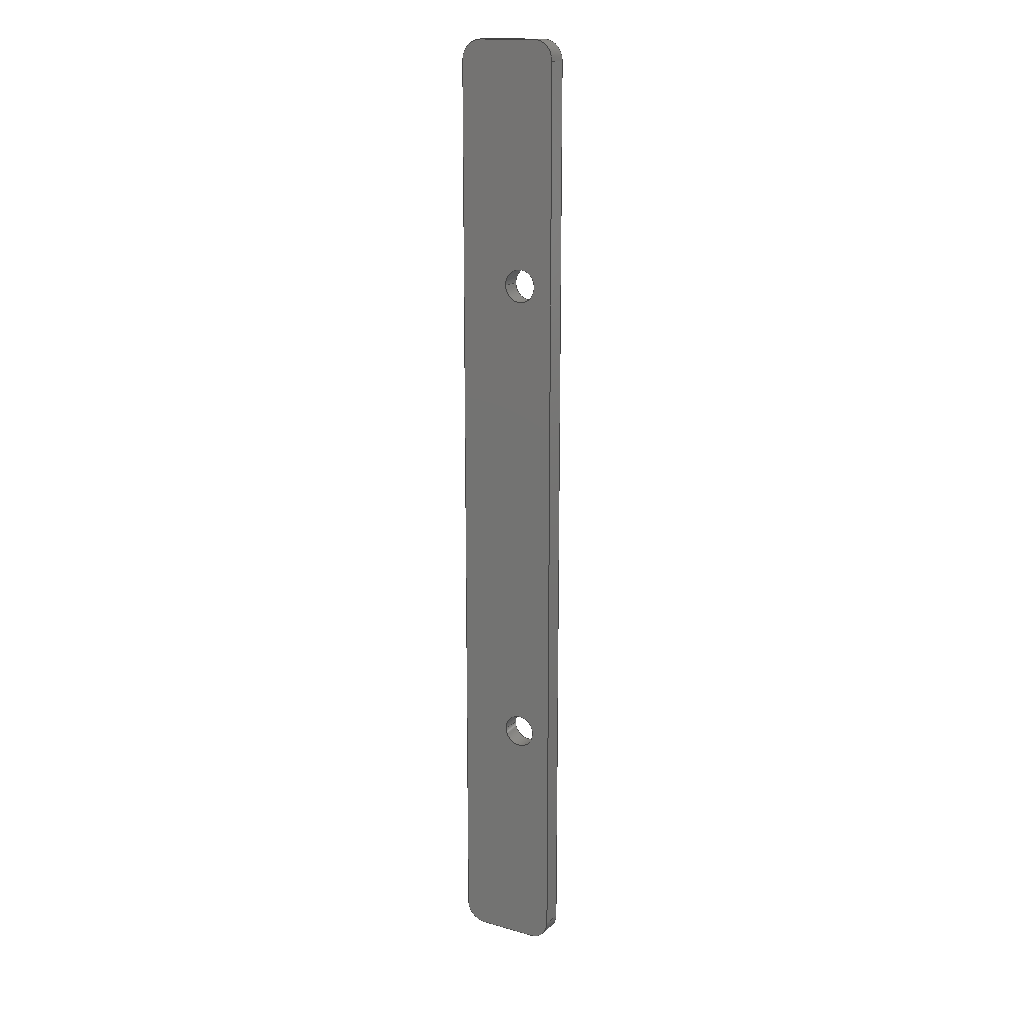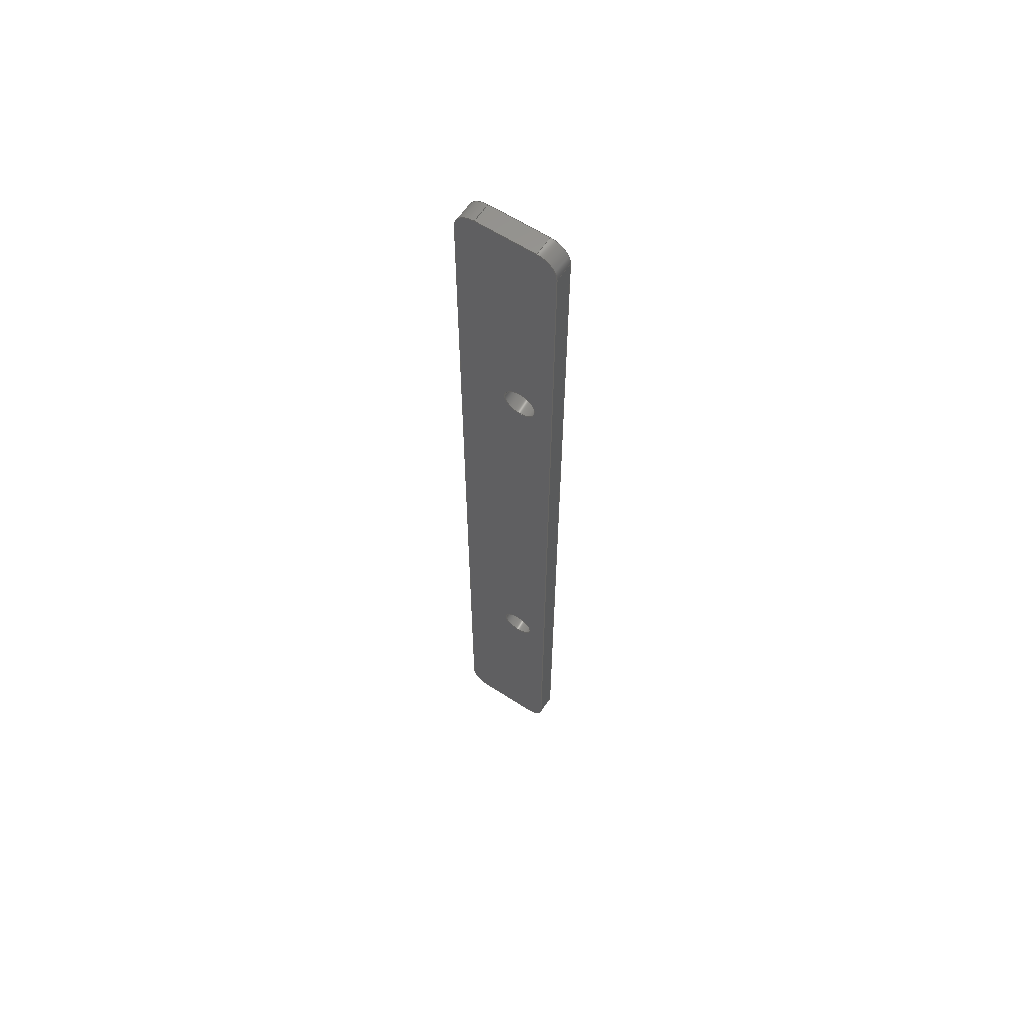
<metadata>
{"format":"step","ext":"step","renderer":"f3d","projection":"perspective","resolution":1024,"background":"white","views":[{"elev":15.4,"azim":-149.4,"up":"+Y"},{"elev":61.4,"azim":-146.5,"up":"+Y"}]}
</metadata>
<code>
ISO-10303-21;
DATA;
#1 = APPLICATION_PROTOCOL_DEFINITION('international standard',
  'automotive_design',2000,#2);
#2 = APPLICATION_CONTEXT(
  'core data for automotive mechanical design processes');
#3 = SHAPE_DEFINITION_REPRESENTATION(#4,#10);
#4 = PRODUCT_DEFINITION_SHAPE('','',#5);
#5 = PRODUCT_DEFINITION('design','',#6,#9);
#6 = PRODUCT_DEFINITION_FORMATION('','',#7);
#7 = PRODUCT('CoverPad','CoverPad','',(#8));
#8 = PRODUCT_CONTEXT('',#2,'mechanical');
#9 = PRODUCT_DEFINITION_CONTEXT('part definition',#2,'design');
#10 = ADVANCED_BREP_SHAPE_REPRESENTATION('',(#11,#15),#416);
#11 = AXIS2_PLACEMENT_3D('',#12,#13,#14);
#12 = CARTESIAN_POINT('',(0,0,0));
#13 = DIRECTION('',(0,0,1));
#14 = DIRECTION('',(1,0,-0));
#15 = MANIFOLD_SOLID_BREP('',#16);
#16 = CLOSED_SHELL('',(#17,#59,#90,#123,#204,#235,#260,#284,#309,#334,
    #359,#392,#404));
#17 = ADVANCED_FACE('',(#18),#54,.T.);
#18 = FACE_BOUND('',#19,.F.);
#19 = EDGE_LOOP('',(#20,#30,#39,#47));
#20 = ORIENTED_EDGE('',*,*,#21,.T.);
#21 = EDGE_CURVE('',#22,#24,#26,.T.);
#22 = VERTEX_POINT('',#23);
#23 = CARTESIAN_POINT('',(-1.5,47.4,0));
#24 = VERTEX_POINT('',#25);
#25 = CARTESIAN_POINT('',(-1.5,47.4,2));
#26 = LINE('',#27,#28);
#27 = CARTESIAN_POINT('',(-1.5,47.4,0));
#28 = VECTOR('',#29,1);
#29 = DIRECTION('',(0,0,1));
#30 = ORIENTED_EDGE('',*,*,#31,.T.);
#31 = EDGE_CURVE('',#24,#32,#34,.T.);
#32 = VERTEX_POINT('',#33);
#33 = CARTESIAN_POINT('',(-3.5,45.4,2));
#34 = CIRCLE('',#35,2);
#35 = AXIS2_PLACEMENT_3D('',#36,#37,#38);
#36 = CARTESIAN_POINT('',(-1.5,45.4,2));
#37 = DIRECTION('',(0,0,1));
#38 = DIRECTION('',(1,0,0));
#39 = ORIENTED_EDGE('',*,*,#40,.F.);
#40 = EDGE_CURVE('',#41,#32,#43,.T.);
#41 = VERTEX_POINT('',#42);
#42 = CARTESIAN_POINT('',(-3.5,45.4,0));
#43 = LINE('',#44,#45);
#44 = CARTESIAN_POINT('',(-3.5,45.4,0));
#45 = VECTOR('',#46,1);
#46 = DIRECTION('',(0,0,1));
#47 = ORIENTED_EDGE('',*,*,#48,.F.);
#48 = EDGE_CURVE('',#22,#41,#49,.T.);
#49 = CIRCLE('',#50,2);
#50 = AXIS2_PLACEMENT_3D('',#51,#52,#53);
#51 = CARTESIAN_POINT('',(-1.5,45.4,0));
#52 = DIRECTION('',(0,0,1));
#53 = DIRECTION('',(1,0,0));
#54 = CYLINDRICAL_SURFACE('',#55,2);
#55 = AXIS2_PLACEMENT_3D('',#56,#57,#58);
#56 = CARTESIAN_POINT('',(-1.5,45.4,0));
#57 = DIRECTION('',(-0,-0,-1));
#58 = DIRECTION('',(1,0,0));
#59 = ADVANCED_FACE('',(#60),#85,.F.);
#60 = FACE_BOUND('',#61,.F.);
#61 = EDGE_LOOP('',(#62,#63,#71,#79));
#62 = ORIENTED_EDGE('',*,*,#40,.T.);
#63 = ORIENTED_EDGE('',*,*,#64,.T.);
#64 = EDGE_CURVE('',#32,#65,#67,.T.);
#65 = VERTEX_POINT('',#66);
#66 = CARTESIAN_POINT('',(-3.5,-45.4,2));
#67 = LINE('',#68,#69);
#68 = CARTESIAN_POINT('',(-3.5,45.4,2));
#69 = VECTOR('',#70,1);
#70 = DIRECTION('',(0,-1,0));
#71 = ORIENTED_EDGE('',*,*,#72,.F.);
#72 = EDGE_CURVE('',#73,#65,#75,.T.);
#73 = VERTEX_POINT('',#74);
#74 = CARTESIAN_POINT('',(-3.5,-45.4,0));
#75 = LINE('',#76,#77);
#76 = CARTESIAN_POINT('',(-3.5,-45.4,0));
#77 = VECTOR('',#78,1);
#78 = DIRECTION('',(0,0,1));
#79 = ORIENTED_EDGE('',*,*,#80,.F.);
#80 = EDGE_CURVE('',#41,#73,#81,.T.);
#81 = LINE('',#82,#83);
#82 = CARTESIAN_POINT('',(-3.5,45.4,0));
#83 = VECTOR('',#84,1);
#84 = DIRECTION('',(0,-1,0));
#85 = PLANE('',#86);
#86 = AXIS2_PLACEMENT_3D('',#87,#88,#89);
#87 = CARTESIAN_POINT('',(-3.5,45.4,0));
#88 = DIRECTION('',(1,0,-0));
#89 = DIRECTION('',(0,-1,0));
#90 = ADVANCED_FACE('',(#91),#118,.T.);
#91 = FACE_BOUND('',#92,.F.);
#92 = EDGE_LOOP('',(#93,#94,#103,#111));
#93 = ORIENTED_EDGE('',*,*,#72,.T.);
#94 = ORIENTED_EDGE('',*,*,#95,.T.);
#95 = EDGE_CURVE('',#65,#96,#98,.T.);
#96 = VERTEX_POINT('',#97);
#97 = CARTESIAN_POINT('',(-1.5,-47.4,2));
#98 = CIRCLE('',#99,2);
#99 = AXIS2_PLACEMENT_3D('',#100,#101,#102);
#100 = CARTESIAN_POINT('',(-1.5,-45.4,2));
#101 = DIRECTION('',(0,0,1));
#102 = DIRECTION('',(1,0,0));
#103 = ORIENTED_EDGE('',*,*,#104,.F.);
#104 = EDGE_CURVE('',#105,#96,#107,.T.);
#105 = VERTEX_POINT('',#106);
#106 = CARTESIAN_POINT('',(-1.5,-47.4,0));
#107 = LINE('',#108,#109);
#108 = CARTESIAN_POINT('',(-1.5,-47.4,0));
#109 = VECTOR('',#110,1);
#110 = DIRECTION('',(0,0,1));
#111 = ORIENTED_EDGE('',*,*,#112,.F.);
#112 = EDGE_CURVE('',#73,#105,#113,.T.);
#113 = CIRCLE('',#114,2);
#114 = AXIS2_PLACEMENT_3D('',#115,#116,#117);
#115 = CARTESIAN_POINT('',(-1.5,-45.4,0));
#116 = DIRECTION('',(0,0,1));
#117 = DIRECTION('',(1,0,0));
#118 = CYLINDRICAL_SURFACE('',#119,2);
#119 = AXIS2_PLACEMENT_3D('',#120,#121,#122);
#120 = CARTESIAN_POINT('',(-1.5,-45.4,0));
#121 = DIRECTION('',(-0,-0,-1));
#122 = DIRECTION('',(1,0,0));
#123 = ADVANCED_FACE('',(#124,#177,#188),#199,.F.);
#124 = FACE_BOUND('',#125,.F.);
#125 = EDGE_LOOP('',(#126,#134,#135,#136,#137,#145,#153,#162,#170));
#126 = ORIENTED_EDGE('',*,*,#127,.T.);
#127 = EDGE_CURVE('',#128,#22,#130,.T.);
#128 = VERTEX_POINT('',#129);
#129 = CARTESIAN_POINT('',(4.5,47.4,0));
#130 = LINE('',#131,#132);
#131 = CARTESIAN_POINT('',(1.5,47.4,0));
#132 = VECTOR('',#133,1);
#133 = DIRECTION('',(-1,0,0));
#134 = ORIENTED_EDGE('',*,*,#48,.T.);
#135 = ORIENTED_EDGE('',*,*,#80,.T.);
#136 = ORIENTED_EDGE('',*,*,#112,.T.);
#137 = ORIENTED_EDGE('',*,*,#138,.T.);
#138 = EDGE_CURVE('',#105,#139,#141,.T.);
#139 = VERTEX_POINT('',#140);
#140 = CARTESIAN_POINT('',(3.5,-47.4,0));
#141 = LINE('',#142,#143);
#142 = CARTESIAN_POINT('',(1.5,-47.4,0));
#143 = VECTOR('',#144,1);
#144 = DIRECTION('',(1,0,0));
#145 = ORIENTED_EDGE('',*,*,#146,.F.);
#146 = EDGE_CURVE('',#147,#139,#149,.T.);
#147 = VERTEX_POINT('',#148);
#148 = CARTESIAN_POINT('',(4.5,-47.4,0));
#149 = LINE('',#150,#151);
#150 = CARTESIAN_POINT('',(4.5,-47.4,0));
#151 = VECTOR('',#152,1);
#152 = DIRECTION('',(-1,6.124e-06,0));
#153 = ORIENTED_EDGE('',*,*,#154,.T.);
#154 = EDGE_CURVE('',#147,#155,#157,.T.);
#155 = VERTEX_POINT('',#156);
#156 = CARTESIAN_POINT('',(6.5,-45.4,0));
#157 = CIRCLE('',#158,2);
#158 = AXIS2_PLACEMENT_3D('',#159,#160,#161);
#159 = CARTESIAN_POINT('',(4.5,-45.4,0));
#160 = DIRECTION('',(0,0,1));
#161 = DIRECTION('',(1,0,0));
#162 = ORIENTED_EDGE('',*,*,#163,.F.);
#163 = EDGE_CURVE('',#164,#155,#166,.T.);
#164 = VERTEX_POINT('',#165);
#165 = CARTESIAN_POINT('',(6.5,45.4,0));
#166 = LINE('',#167,#168);
#167 = CARTESIAN_POINT('',(6.5,45.4,0));
#168 = VECTOR('',#169,1);
#169 = DIRECTION('',(0,-1,0));
#170 = ORIENTED_EDGE('',*,*,#171,.T.);
#171 = EDGE_CURVE('',#164,#128,#172,.T.);
#172 = CIRCLE('',#173,2);
#173 = AXIS2_PLACEMENT_3D('',#174,#175,#176);
#174 = CARTESIAN_POINT('',(4.5,45.4,0));
#175 = DIRECTION('',(0,0,1));
#176 = DIRECTION('',(1,0,0));
#177 = FACE_BOUND('',#178,.T.);
#178 = EDGE_LOOP('',(#179));
#179 = ORIENTED_EDGE('',*,*,#180,.T.);
#180 = EDGE_CURVE('',#181,#181,#183,.T.);
#181 = VERTEX_POINT('',#182);
#182 = CARTESIAN_POINT('',(1.651,-23.7,0));
#183 = CIRCLE('',#184,1.651);
#184 = AXIS2_PLACEMENT_3D('',#185,#186,#187);
#185 = CARTESIAN_POINT('',(0,-23.7,0));
#186 = DIRECTION('',(0,0,1));
#187 = DIRECTION('',(1,0,0));
#188 = FACE_BOUND('',#189,.T.);
#189 = EDGE_LOOP('',(#190));
#190 = ORIENTED_EDGE('',*,*,#191,.T.);
#191 = EDGE_CURVE('',#192,#192,#194,.T.);
#192 = VERTEX_POINT('',#193);
#193 = CARTESIAN_POINT('',(1.651,23.7,0));
#194 = CIRCLE('',#195,1.651);
#195 = AXIS2_PLACEMENT_3D('',#196,#197,#198);
#196 = CARTESIAN_POINT('',(-2.418e-17,23.7,0));
#197 = DIRECTION('',(0,0,1));
#198 = DIRECTION('',(1,0,0));
#199 = PLANE('',#200);
#200 = AXIS2_PLACEMENT_3D('',#201,#202,#203);
#201 = CARTESIAN_POINT('',(1.385,-1.251e-06,0));
#202 = DIRECTION('',(0,0,1));
#203 = DIRECTION('',(1,0,0));
#204 = ADVANCED_FACE('',(#205),#230,.T.);
#205 = FACE_BOUND('',#206,.T.);
#206 = EDGE_LOOP('',(#207,#215,#223,#229));
#207 = ORIENTED_EDGE('',*,*,#208,.T.);
#208 = EDGE_CURVE('',#147,#209,#211,.T.);
#209 = VERTEX_POINT('',#210);
#210 = CARTESIAN_POINT('',(4.5,-47.4,2));
#211 = LINE('',#212,#213);
#212 = CARTESIAN_POINT('',(4.5,-47.4,0));
#213 = VECTOR('',#214,1);
#214 = DIRECTION('',(0,0,1));
#215 = ORIENTED_EDGE('',*,*,#216,.T.);
#216 = EDGE_CURVE('',#209,#217,#219,.T.);
#217 = VERTEX_POINT('',#218);
#218 = CARTESIAN_POINT('',(3.5,-47.4,2));
#219 = LINE('',#220,#221);
#220 = CARTESIAN_POINT('',(4.5,-47.4,2));
#221 = VECTOR('',#222,1);
#222 = DIRECTION('',(-1,6.124e-06,0));
#223 = ORIENTED_EDGE('',*,*,#224,.F.);
#224 = EDGE_CURVE('',#139,#217,#225,.T.);
#225 = LINE('',#226,#227);
#226 = CARTESIAN_POINT('',(3.5,-47.4,0));
#227 = VECTOR('',#228,1);
#228 = DIRECTION('',(0,0,1));
#229 = ORIENTED_EDGE('',*,*,#146,.F.);
#230 = PLANE('',#231);
#231 = AXIS2_PLACEMENT_3D('',#232,#233,#234);
#232 = CARTESIAN_POINT('',(4.5,-47.4,0));
#233 = DIRECTION('',(-6.124e-06,-1,0));
#234 = DIRECTION('',(-1,6.124e-06,0));
#235 = ADVANCED_FACE('',(#236),#255,.T.);
#236 = FACE_BOUND('',#237,.F.);
#237 = EDGE_LOOP('',(#238,#239,#248,#254));
#238 = ORIENTED_EDGE('',*,*,#208,.T.);
#239 = ORIENTED_EDGE('',*,*,#240,.T.);
#240 = EDGE_CURVE('',#209,#241,#243,.T.);
#241 = VERTEX_POINT('',#242);
#242 = CARTESIAN_POINT('',(6.5,-45.4,2));
#243 = CIRCLE('',#244,2);
#244 = AXIS2_PLACEMENT_3D('',#245,#246,#247);
#245 = CARTESIAN_POINT('',(4.5,-45.4,2));
#246 = DIRECTION('',(0,0,1));
#247 = DIRECTION('',(1,0,0));
#248 = ORIENTED_EDGE('',*,*,#249,.F.);
#249 = EDGE_CURVE('',#155,#241,#250,.T.);
#250 = LINE('',#251,#252);
#251 = CARTESIAN_POINT('',(6.5,-45.4,0));
#252 = VECTOR('',#253,1);
#253 = DIRECTION('',(0,0,1));
#254 = ORIENTED_EDGE('',*,*,#154,.F.);
#255 = CYLINDRICAL_SURFACE('',#256,2);
#256 = AXIS2_PLACEMENT_3D('',#257,#258,#259);
#257 = CARTESIAN_POINT('',(4.5,-45.4,0));
#258 = DIRECTION('',(-0,-0,-1));
#259 = DIRECTION('',(1,0,0));
#260 = ADVANCED_FACE('',(#261),#279,.T.);
#261 = FACE_BOUND('',#262,.T.);
#262 = EDGE_LOOP('',(#263,#271,#277,#278));
#263 = ORIENTED_EDGE('',*,*,#264,.T.);
#264 = EDGE_CURVE('',#164,#265,#267,.T.);
#265 = VERTEX_POINT('',#266);
#266 = CARTESIAN_POINT('',(6.5,45.4,2));
#267 = LINE('',#268,#269);
#268 = CARTESIAN_POINT('',(6.5,45.4,0));
#269 = VECTOR('',#270,1);
#270 = DIRECTION('',(0,0,1));
#271 = ORIENTED_EDGE('',*,*,#272,.T.);
#272 = EDGE_CURVE('',#265,#241,#273,.T.);
#273 = LINE('',#274,#275);
#274 = CARTESIAN_POINT('',(6.5,45.4,2));
#275 = VECTOR('',#276,1);
#276 = DIRECTION('',(0,-1,0));
#277 = ORIENTED_EDGE('',*,*,#249,.F.);
#278 = ORIENTED_EDGE('',*,*,#163,.F.);
#279 = PLANE('',#280);
#280 = AXIS2_PLACEMENT_3D('',#281,#282,#283);
#281 = CARTESIAN_POINT('',(6.5,45.4,0));
#282 = DIRECTION('',(1,0,-0));
#283 = DIRECTION('',(0,-1,0));
#284 = ADVANCED_FACE('',(#285),#304,.T.);
#285 = FACE_BOUND('',#286,.F.);
#286 = EDGE_LOOP('',(#287,#288,#297,#303));
#287 = ORIENTED_EDGE('',*,*,#264,.T.);
#288 = ORIENTED_EDGE('',*,*,#289,.T.);
#289 = EDGE_CURVE('',#265,#290,#292,.T.);
#290 = VERTEX_POINT('',#291);
#291 = CARTESIAN_POINT('',(4.5,47.4,2));
#292 = CIRCLE('',#293,2);
#293 = AXIS2_PLACEMENT_3D('',#294,#295,#296);
#294 = CARTESIAN_POINT('',(4.5,45.4,2));
#295 = DIRECTION('',(0,0,1));
#296 = DIRECTION('',(1,0,0));
#297 = ORIENTED_EDGE('',*,*,#298,.F.);
#298 = EDGE_CURVE('',#128,#290,#299,.T.);
#299 = LINE('',#300,#301);
#300 = CARTESIAN_POINT('',(4.5,47.4,0));
#301 = VECTOR('',#302,1);
#302 = DIRECTION('',(0,0,1));
#303 = ORIENTED_EDGE('',*,*,#171,.F.);
#304 = CYLINDRICAL_SURFACE('',#305,2);
#305 = AXIS2_PLACEMENT_3D('',#306,#307,#308);
#306 = CARTESIAN_POINT('',(4.5,45.4,0));
#307 = DIRECTION('',(-0,-0,-1));
#308 = DIRECTION('',(1,0,0));
#309 = ADVANCED_FACE('',(#310),#329,.F.);
#310 = FACE_BOUND('',#311,.T.);
#311 = EDGE_LOOP('',(#312,#320,#327,#328));
#312 = ORIENTED_EDGE('',*,*,#313,.T.);
#313 = EDGE_CURVE('',#181,#314,#316,.T.);
#314 = VERTEX_POINT('',#315);
#315 = CARTESIAN_POINT('',(1.651,-23.7,2));
#316 = LINE('',#317,#318);
#317 = CARTESIAN_POINT('',(1.651,-23.7,0));
#318 = VECTOR('',#319,1);
#319 = DIRECTION('',(0,0,1));
#320 = ORIENTED_EDGE('',*,*,#321,.T.);
#321 = EDGE_CURVE('',#314,#314,#322,.T.);
#322 = CIRCLE('',#323,1.651);
#323 = AXIS2_PLACEMENT_3D('',#324,#325,#326);
#324 = CARTESIAN_POINT('',(0,-23.7,2));
#325 = DIRECTION('',(0,0,1));
#326 = DIRECTION('',(1,0,0));
#327 = ORIENTED_EDGE('',*,*,#313,.F.);
#328 = ORIENTED_EDGE('',*,*,#180,.F.);
#329 = CYLINDRICAL_SURFACE('',#330,1.651);
#330 = AXIS2_PLACEMENT_3D('',#331,#332,#333);
#331 = CARTESIAN_POINT('',(0,-23.7,0));
#332 = DIRECTION('',(-0,-0,-1));
#333 = DIRECTION('',(1,0,0));
#334 = ADVANCED_FACE('',(#335),#354,.F.);
#335 = FACE_BOUND('',#336,.T.);
#336 = EDGE_LOOP('',(#337,#345,#352,#353));
#337 = ORIENTED_EDGE('',*,*,#338,.T.);
#338 = EDGE_CURVE('',#192,#339,#341,.T.);
#339 = VERTEX_POINT('',#340);
#340 = CARTESIAN_POINT('',(1.651,23.7,2));
#341 = LINE('',#342,#343);
#342 = CARTESIAN_POINT('',(1.651,23.7,0));
#343 = VECTOR('',#344,1);
#344 = DIRECTION('',(0,0,1));
#345 = ORIENTED_EDGE('',*,*,#346,.T.);
#346 = EDGE_CURVE('',#339,#339,#347,.T.);
#347 = CIRCLE('',#348,1.651);
#348 = AXIS2_PLACEMENT_3D('',#349,#350,#351);
#349 = CARTESIAN_POINT('',(-2.418e-17,23.7,2));
#350 = DIRECTION('',(0,0,1));
#351 = DIRECTION('',(1,0,0));
#352 = ORIENTED_EDGE('',*,*,#338,.F.);
#353 = ORIENTED_EDGE('',*,*,#191,.F.);
#354 = CYLINDRICAL_SURFACE('',#355,1.651);
#355 = AXIS2_PLACEMENT_3D('',#356,#357,#358);
#356 = CARTESIAN_POINT('',(-2.418e-17,23.7,0));
#357 = DIRECTION('',(-0,-0,-1));
#358 = DIRECTION('',(1,0,0));
#359 = ADVANCED_FACE('',(#360,#381,#384),#387,.T.);
#360 = FACE_BOUND('',#361,.T.);
#361 = EDGE_LOOP('',(#362,#363,#364,#365,#371,#372,#373,#374,#375));
#362 = ORIENTED_EDGE('',*,*,#31,.T.);
#363 = ORIENTED_EDGE('',*,*,#64,.T.);
#364 = ORIENTED_EDGE('',*,*,#95,.T.);
#365 = ORIENTED_EDGE('',*,*,#366,.T.);
#366 = EDGE_CURVE('',#96,#217,#367,.T.);
#367 = LINE('',#368,#369);
#368 = CARTESIAN_POINT('',(-1.5,-47.4,2));
#369 = VECTOR('',#370,1);
#370 = DIRECTION('',(1,0,0));
#371 = ORIENTED_EDGE('',*,*,#216,.F.);
#372 = ORIENTED_EDGE('',*,*,#240,.T.);
#373 = ORIENTED_EDGE('',*,*,#272,.F.);
#374 = ORIENTED_EDGE('',*,*,#289,.T.);
#375 = ORIENTED_EDGE('',*,*,#376,.F.);
#376 = EDGE_CURVE('',#24,#290,#377,.T.);
#377 = LINE('',#378,#379);
#378 = CARTESIAN_POINT('',(3.5,47.4,2));
#379 = VECTOR('',#380,1);
#380 = DIRECTION('',(1,7.105e-15,0));
#381 = FACE_BOUND('',#382,.F.);
#382 = EDGE_LOOP('',(#383));
#383 = ORIENTED_EDGE('',*,*,#321,.T.);
#384 = FACE_BOUND('',#385,.F.);
#385 = EDGE_LOOP('',(#386));
#386 = ORIENTED_EDGE('',*,*,#346,.T.);
#387 = PLANE('',#388);
#388 = AXIS2_PLACEMENT_3D('',#389,#390,#391);
#389 = CARTESIAN_POINT('',(1.385,-1.251e-06,2));
#390 = DIRECTION('',(0,0,1));
#391 = DIRECTION('',(1,0,0));
#392 = ADVANCED_FACE('',(#393),#399,.T.);
#393 = FACE_BOUND('',#394,.T.);
#394 = EDGE_LOOP('',(#395,#396,#397,#398));
#395 = ORIENTED_EDGE('',*,*,#21,.T.);
#396 = ORIENTED_EDGE('',*,*,#376,.T.);
#397 = ORIENTED_EDGE('',*,*,#298,.F.);
#398 = ORIENTED_EDGE('',*,*,#127,.T.);
#399 = PLANE('',#400);
#400 = AXIS2_PLACEMENT_3D('',#401,#402,#403);
#401 = CARTESIAN_POINT('',(1.5,47.4,1));
#402 = DIRECTION('',(-7.613e-16,1,0));
#403 = DIRECTION('',(1,7.613e-16,0));
#404 = ADVANCED_FACE('',(#405),#411,.T.);
#405 = FACE_BOUND('',#406,.T.);
#406 = EDGE_LOOP('',(#407,#408,#409,#410));
#407 = ORIENTED_EDGE('',*,*,#104,.F.);
#408 = ORIENTED_EDGE('',*,*,#138,.T.);
#409 = ORIENTED_EDGE('',*,*,#224,.T.);
#410 = ORIENTED_EDGE('',*,*,#366,.F.);
#411 = PLANE('',#412);
#412 = AXIS2_PLACEMENT_3D('',#413,#414,#415);
#413 = CARTESIAN_POINT('',(1,-47.4,1));
#414 = DIRECTION('',(-0,-1,-0));
#415 = DIRECTION('',(0,0,-1));
#416 = ( GEOMETRIC_REPRESENTATION_CONTEXT(3) 
GLOBAL_UNCERTAINTY_ASSIGNED_CONTEXT((#420)) GLOBAL_UNIT_ASSIGNED_CONTEXT
((#417,#418,#419)) REPRESENTATION_CONTEXT('Context #1',
  '3D Context with UNIT and UNCERTAINTY') );
#417 = ( LENGTH_UNIT() NAMED_UNIT(*) SI_UNIT(.MILLI.,.METRE.) );
#418 = ( NAMED_UNIT(*) PLANE_ANGLE_UNIT() SI_UNIT($,.RADIAN.) );
#419 = ( NAMED_UNIT(*) SI_UNIT($,.STERADIAN.) SOLID_ANGLE_UNIT() );
#420 = UNCERTAINTY_MEASURE_WITH_UNIT(LENGTH_MEASURE(1e-07),#417,
  'distance_accuracy_value','confusion accuracy');
#421 = PRODUCT_RELATED_PRODUCT_CATEGORY('part',$,(#7));
#422 = MECHANICAL_DESIGN_GEOMETRIC_PRESENTATION_REPRESENTATION('',(#423)
  ,#416);
#423 = STYLED_ITEM('color',(#424),#15);
#424 = PRESENTATION_STYLE_ASSIGNMENT((#425,#431));
#425 = SURFACE_STYLE_USAGE(.BOTH.,#426);
#426 = SURFACE_SIDE_STYLE('',(#427));
#427 = SURFACE_STYLE_FILL_AREA(#428);
#428 = FILL_AREA_STYLE('',(#429));
#429 = FILL_AREA_STYLE_COLOUR('',#430);
#430 = COLOUR_RGB('',0.8,0.8,0.902);
#431 = CURVE_STYLE('',#432,POSITIVE_LENGTH_MEASURE(0.1),#433);
#432 = DRAUGHTING_PRE_DEFINED_CURVE_FONT('continuous');
#433 = COLOUR_RGB('',0.09804,0.09804,
  0.09804);
ENDSEC;
END-ISO-10303-21;

</code>
